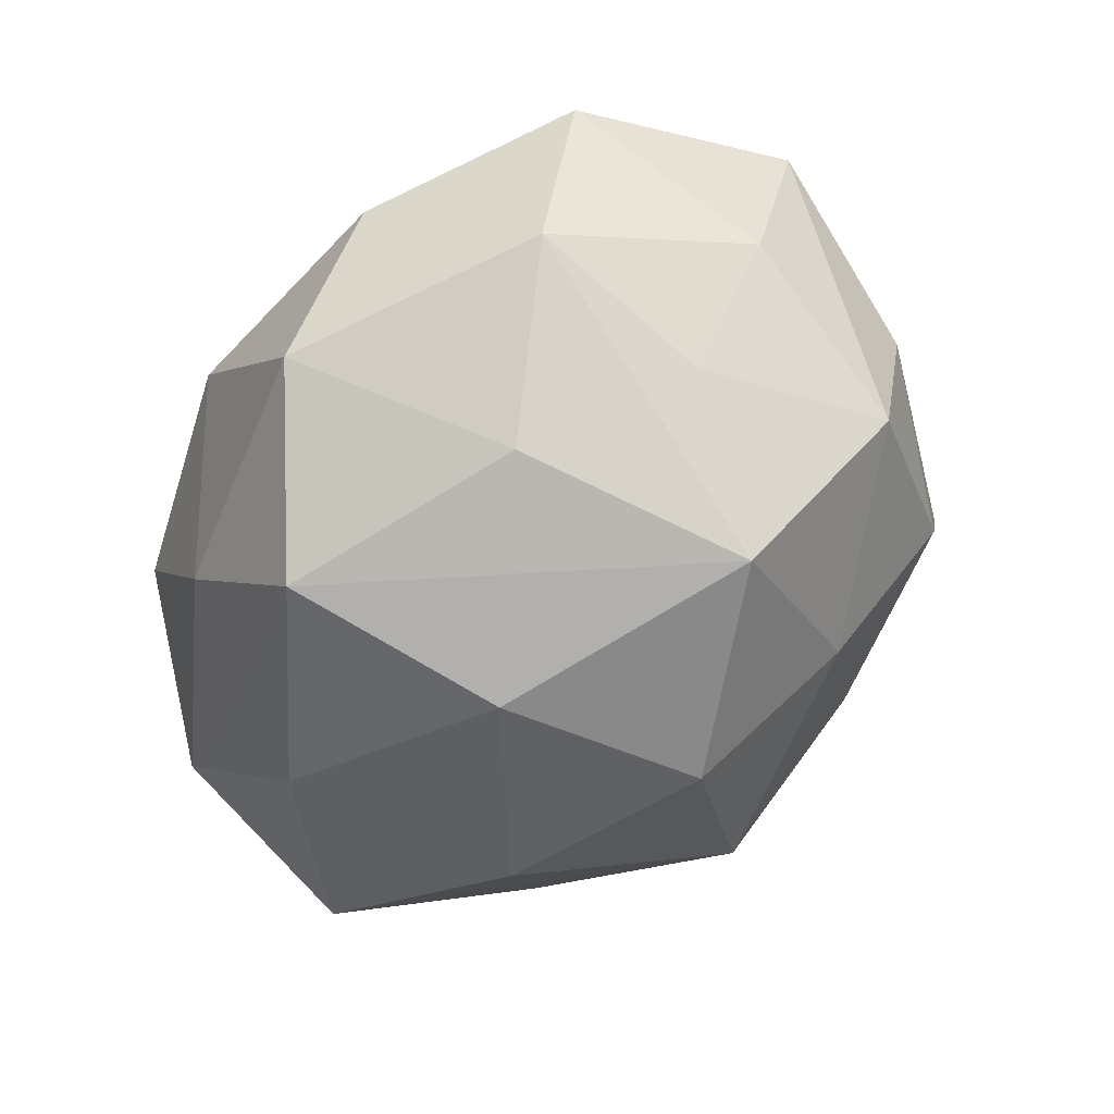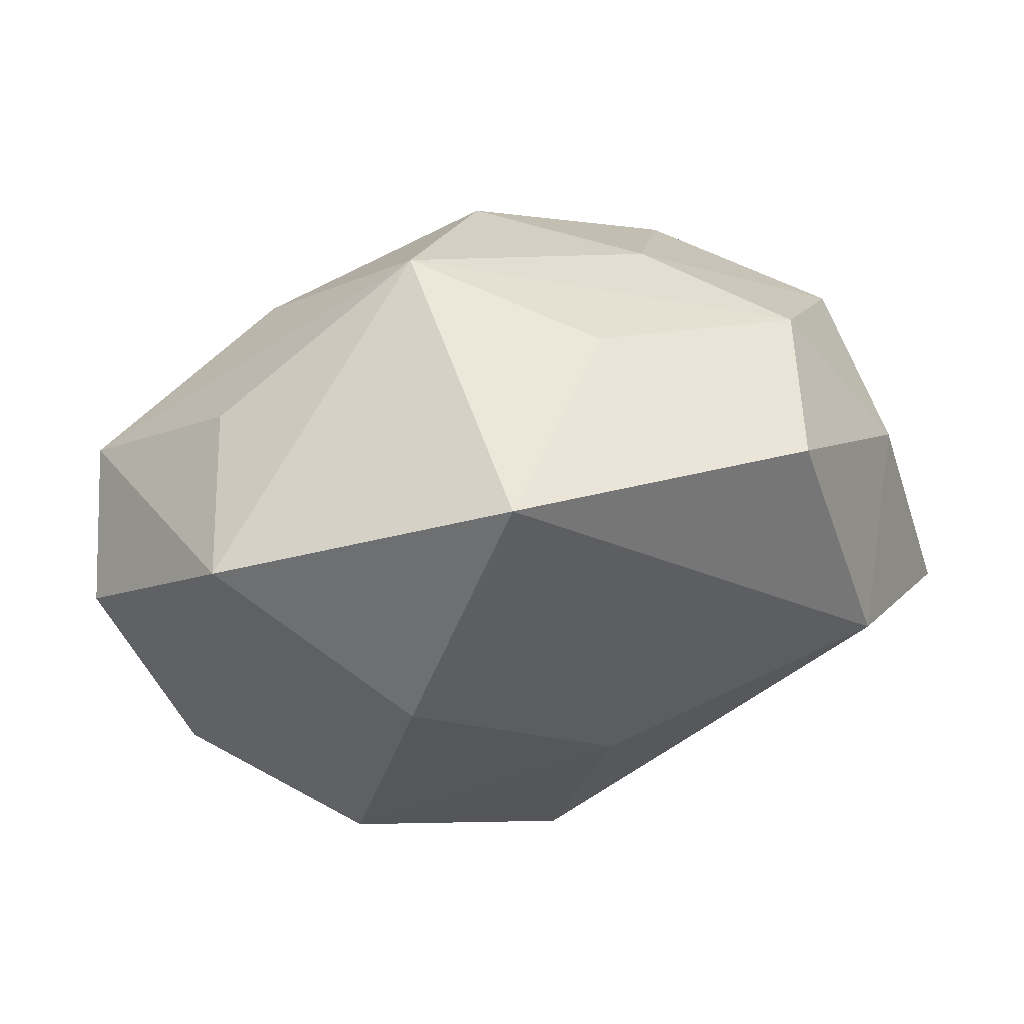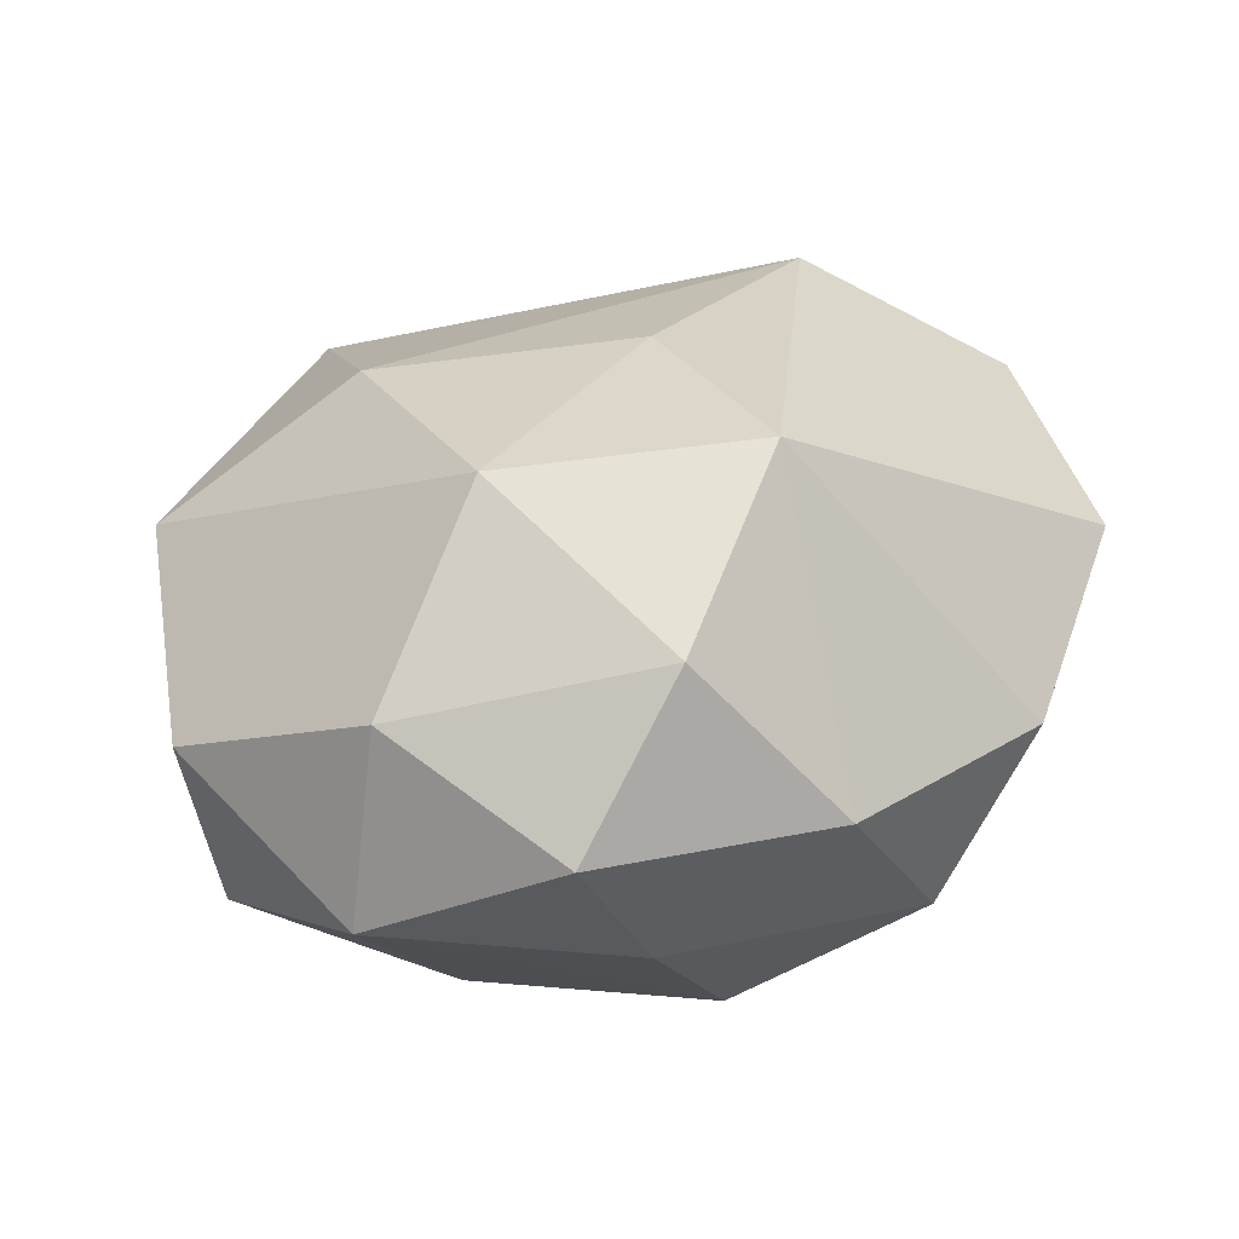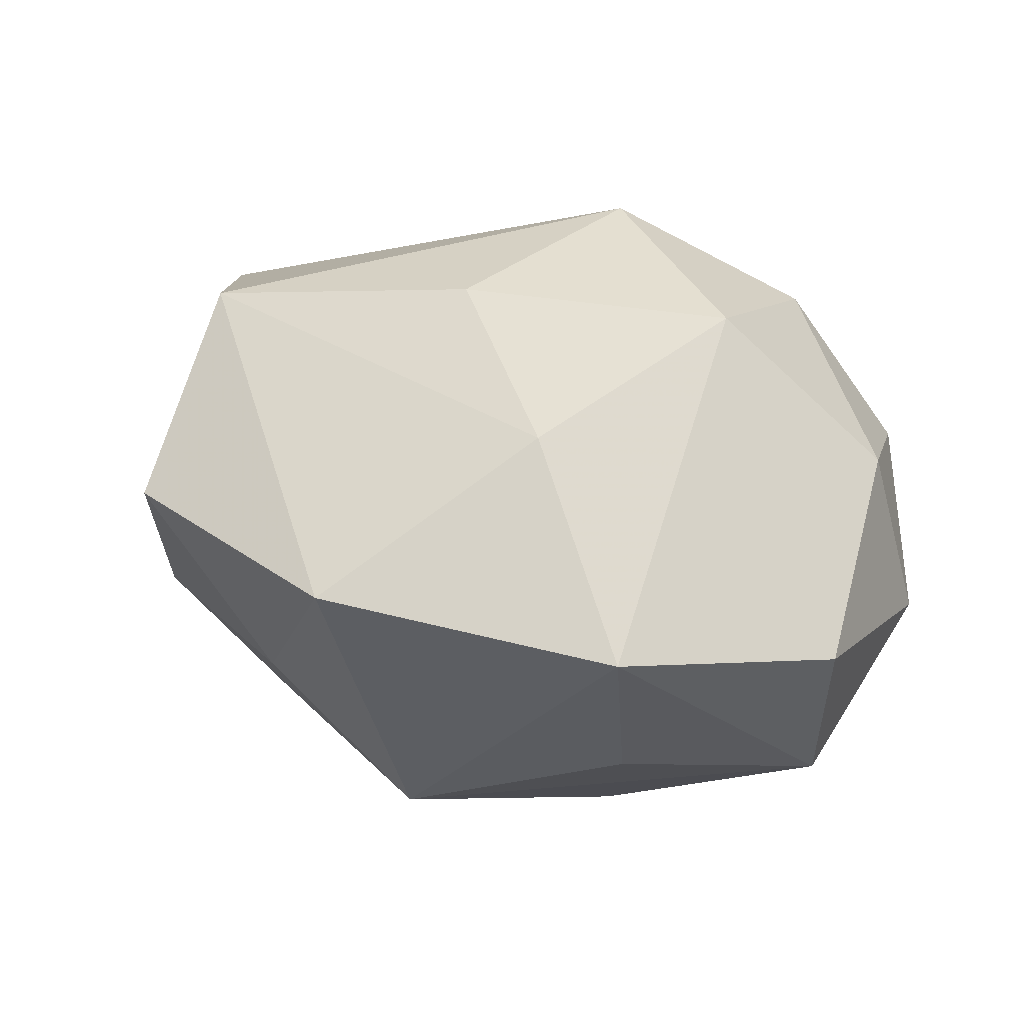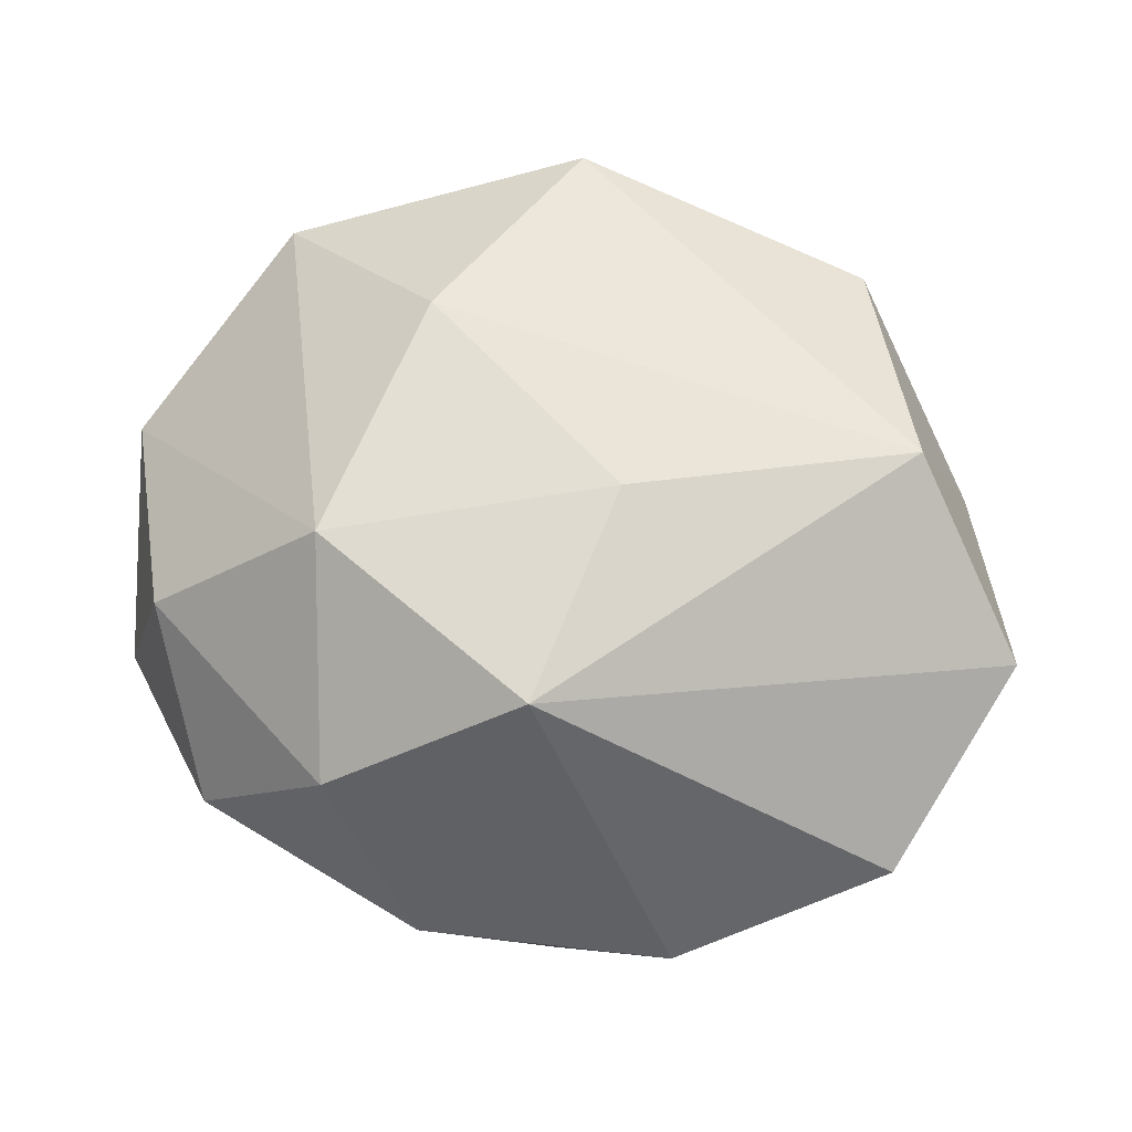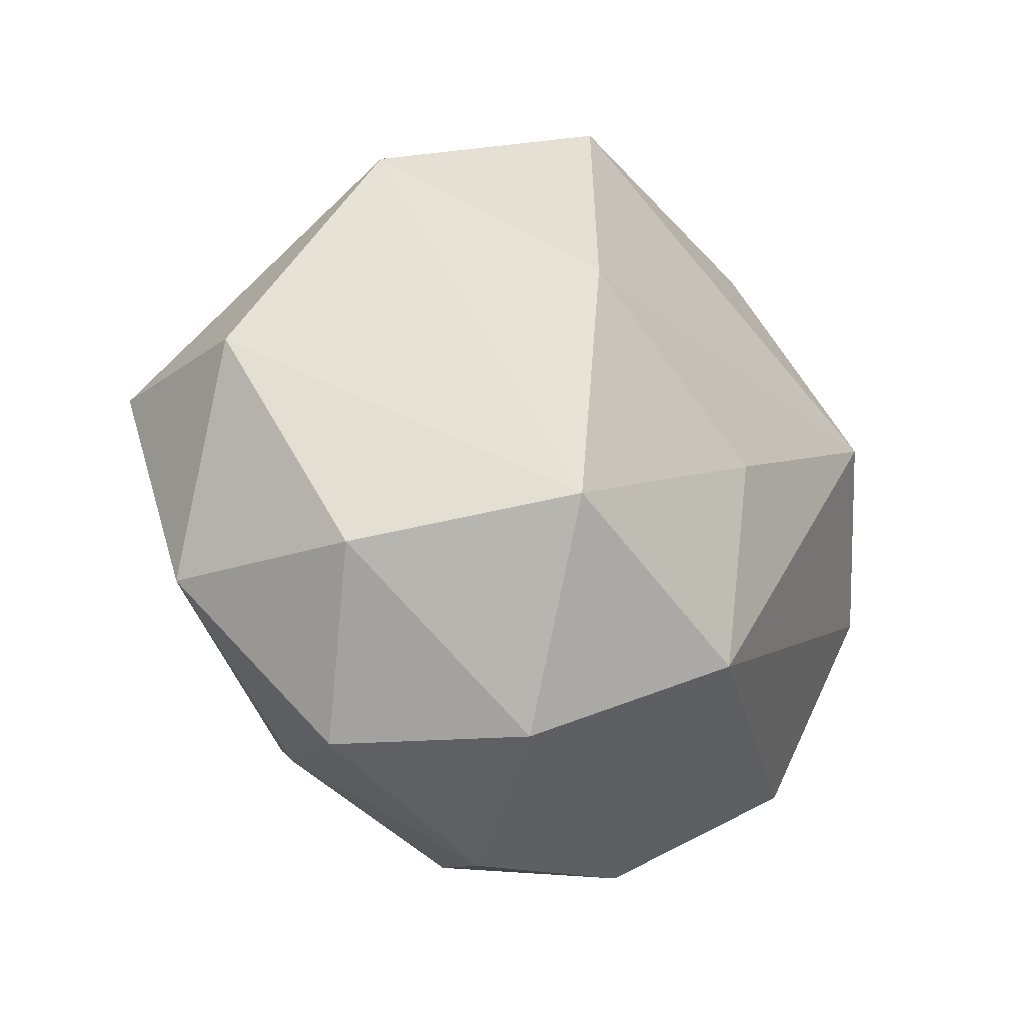
<metadata>
{"format":"obj","ext":"obj","renderer":"f3d","projection":"perspective","resolution":1024,"background":"white","views":[{"elev":-64.4,"azim":48.1,"up":"+Z"},{"elev":70.1,"azim":-11.0,"up":"+Y"},{"elev":35.7,"azim":-43.4,"up":"+Z"},{"elev":35.3,"azim":-146.7,"up":"+Z"},{"elev":75.8,"azim":6.4,"up":"+Z"},{"elev":-13.2,"azim":-47.4,"up":"+Y"}]}
</metadata>
<code>
v -0.009656 -0.02361 -0.0261
v -0.009546 -0.03792 0.003762
v 0.01451 -0.01625 -0.02387
v -0.04191 0.007548 -0.01406
v -0.01909 -0.02719 0.01957
v 0.04068 0.01202 0.001936
v -0.03185 -0.02792 0.00543
v -0.01427 0.01934 0.02458
v -0.001981 0.0406 0.01301
v -0.006292 0.03193 -0.0181
v -0.04289 -0.01238 -0.004568
v 0.01547 -0.03763 0.0007897
v -0.03812 -0.0105 0.01393
v 0.03059 0.02596 -0.007075
v -0.03059 0.03032 0.01011
v -0.02833 -0.008616 -0.02169
v 0.02849 -0.02554 -0.01094
v -0.02232 -0.02727 -0.0103
v -0.02085 0.01445 -0.02373
v 0.03373 0.01053 0.02175
v -0.02779 0.0238 -0.008558
v -0.0004008 -0.01928 0.02918
v 0.003754 -0.03635 -0.01412
v 0.01774 0.02342 -0.01839
v 0.02774 0.03217 0.009324
v 0.03001 -0.00705 -0.01727
v 0.04555 -0.006941 0.01224
v 0.002311 0.01855 -0.029
v 0.04037 -0.007776 -0.004998
v 0.02247 0.005903 -0.02927
v 0.03569 -0.02769 0.007767
v -0.04425 0.009883 0.003272
v 0.03783 0.01073 -0.01534
v 0.01017 0.03369 -0.005411
v 0.005737 0.002566 0.02723
v -0.00395 -0.001799 -0.03097
v -0.02167 -0.00534 0.02857
f 12 22 2
f 20 22 27
f 23 12 2
f 27 22 31
f 22 12 31
f 18 11 1
f 18 23 2
f 1 23 18
f 32 11 13
f 8 20 9
f 36 30 1
f 4 11 32
f 27 31 29
f 7 18 2
f 11 18 7
f 7 13 11
f 22 20 35
f 20 8 35
f 15 8 9
f 15 4 32
f 32 13 37
f 8 15 37
f 37 15 32
f 22 35 37
f 37 35 8
f 6 20 27
f 30 36 28
f 28 36 19
f 1 11 16
f 11 4 16
f 16 36 1
f 19 36 16
f 16 4 19
f 4 15 21
f 13 7 5
f 5 37 13
f 22 37 5
f 2 22 5
f 5 7 2
f 20 6 25
f 25 6 14
f 9 20 25
f 25 34 9
f 14 34 25
f 33 26 30
f 29 26 33
f 14 6 33
f 27 29 33
f 33 6 27
f 30 28 24
f 24 33 30
f 14 33 24
f 9 34 10
f 10 24 28
f 10 28 19
f 10 34 14
f 14 24 10
f 10 15 9
f 10 21 15
f 19 4 10
f 4 21 10
f 1 30 3
f 3 23 1
f 17 29 31
f 17 26 29
f 23 3 17
f 30 26 17
f 17 3 30
f 12 23 17
f 17 31 12

</code>
